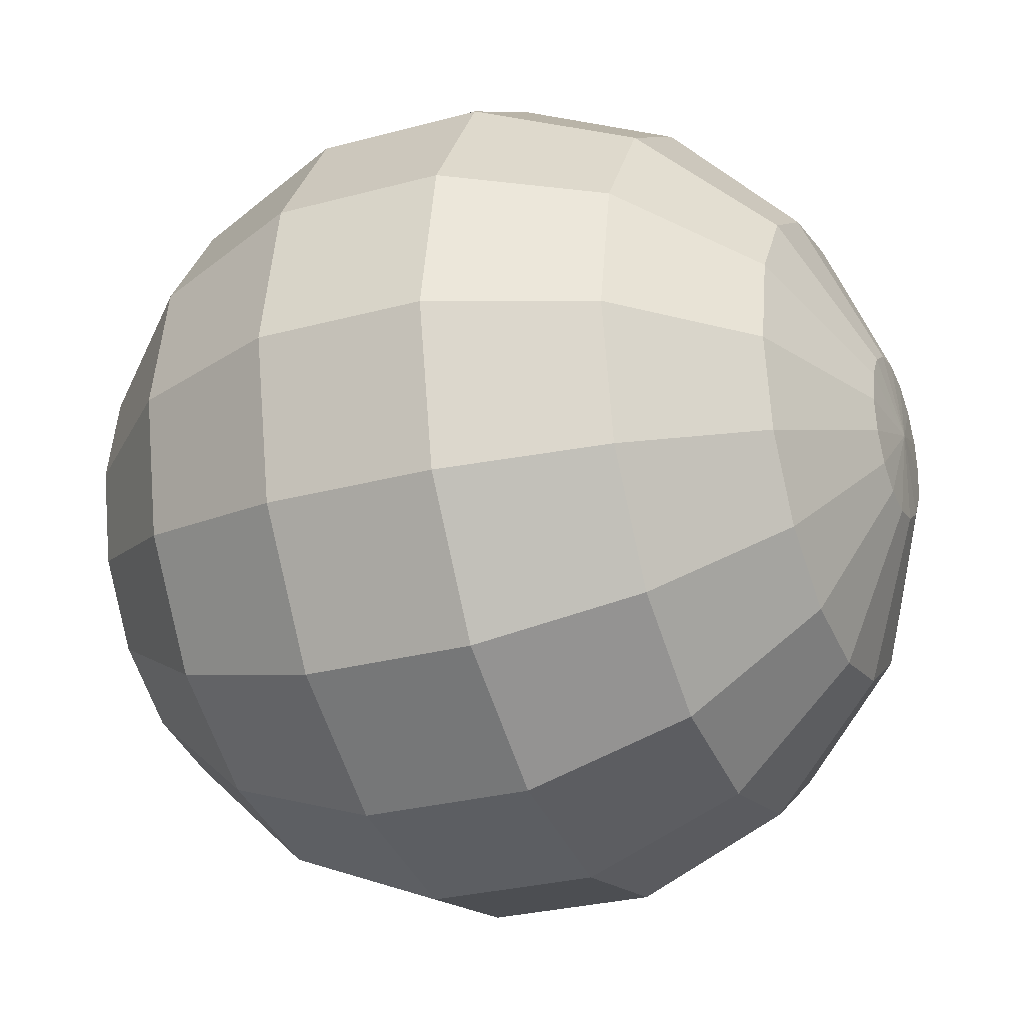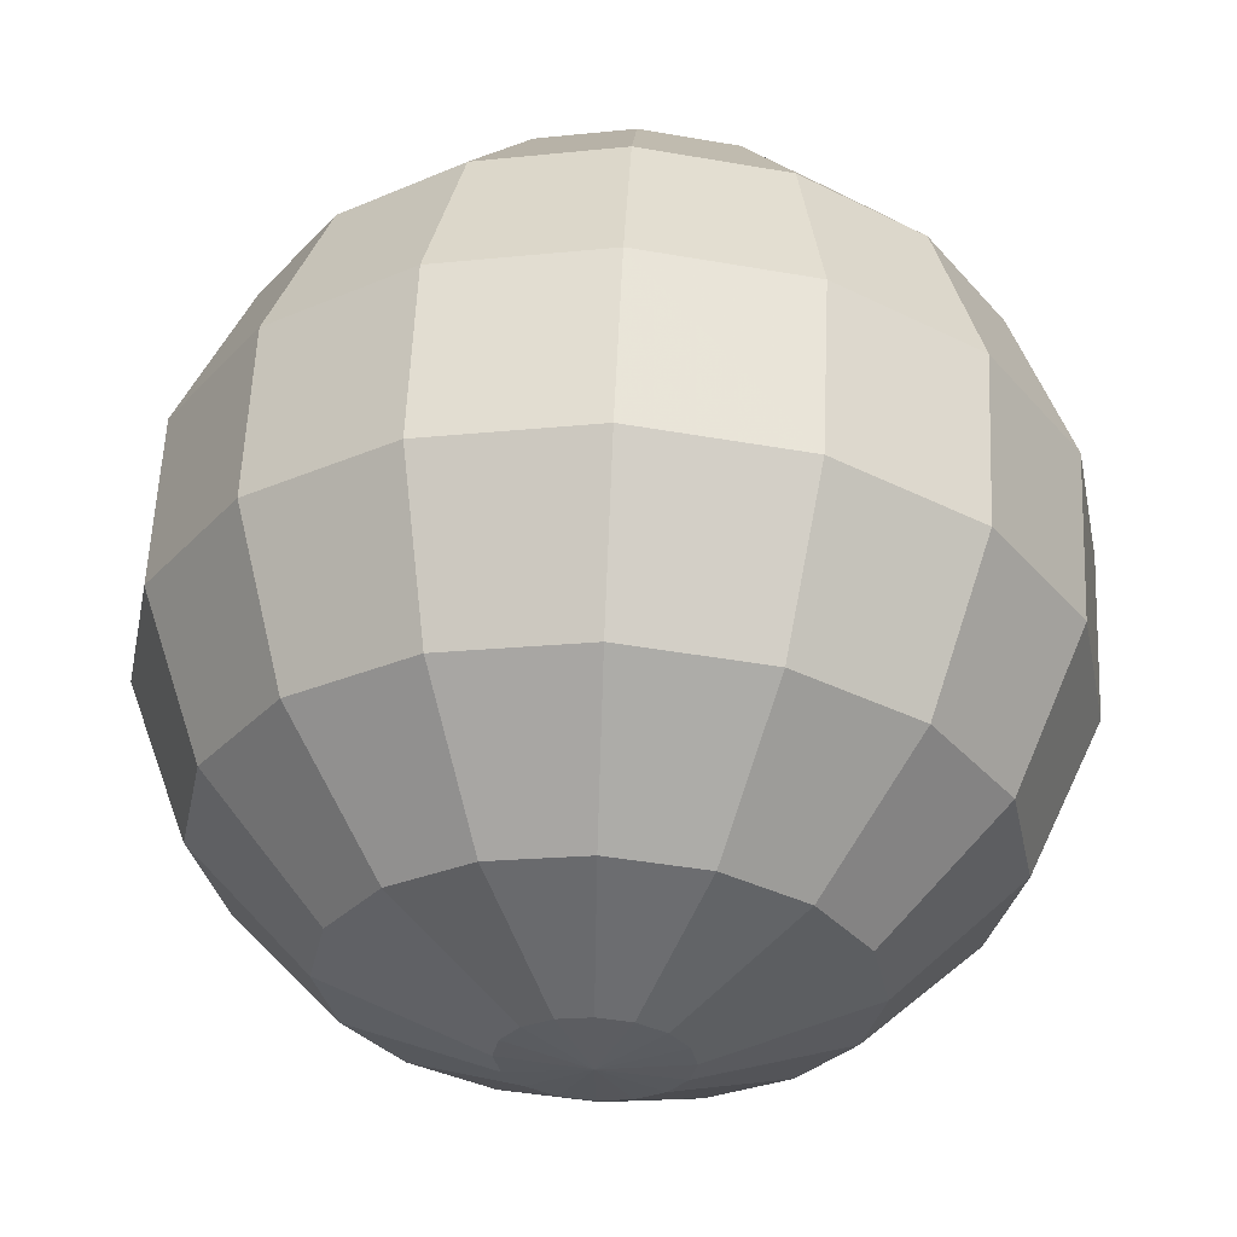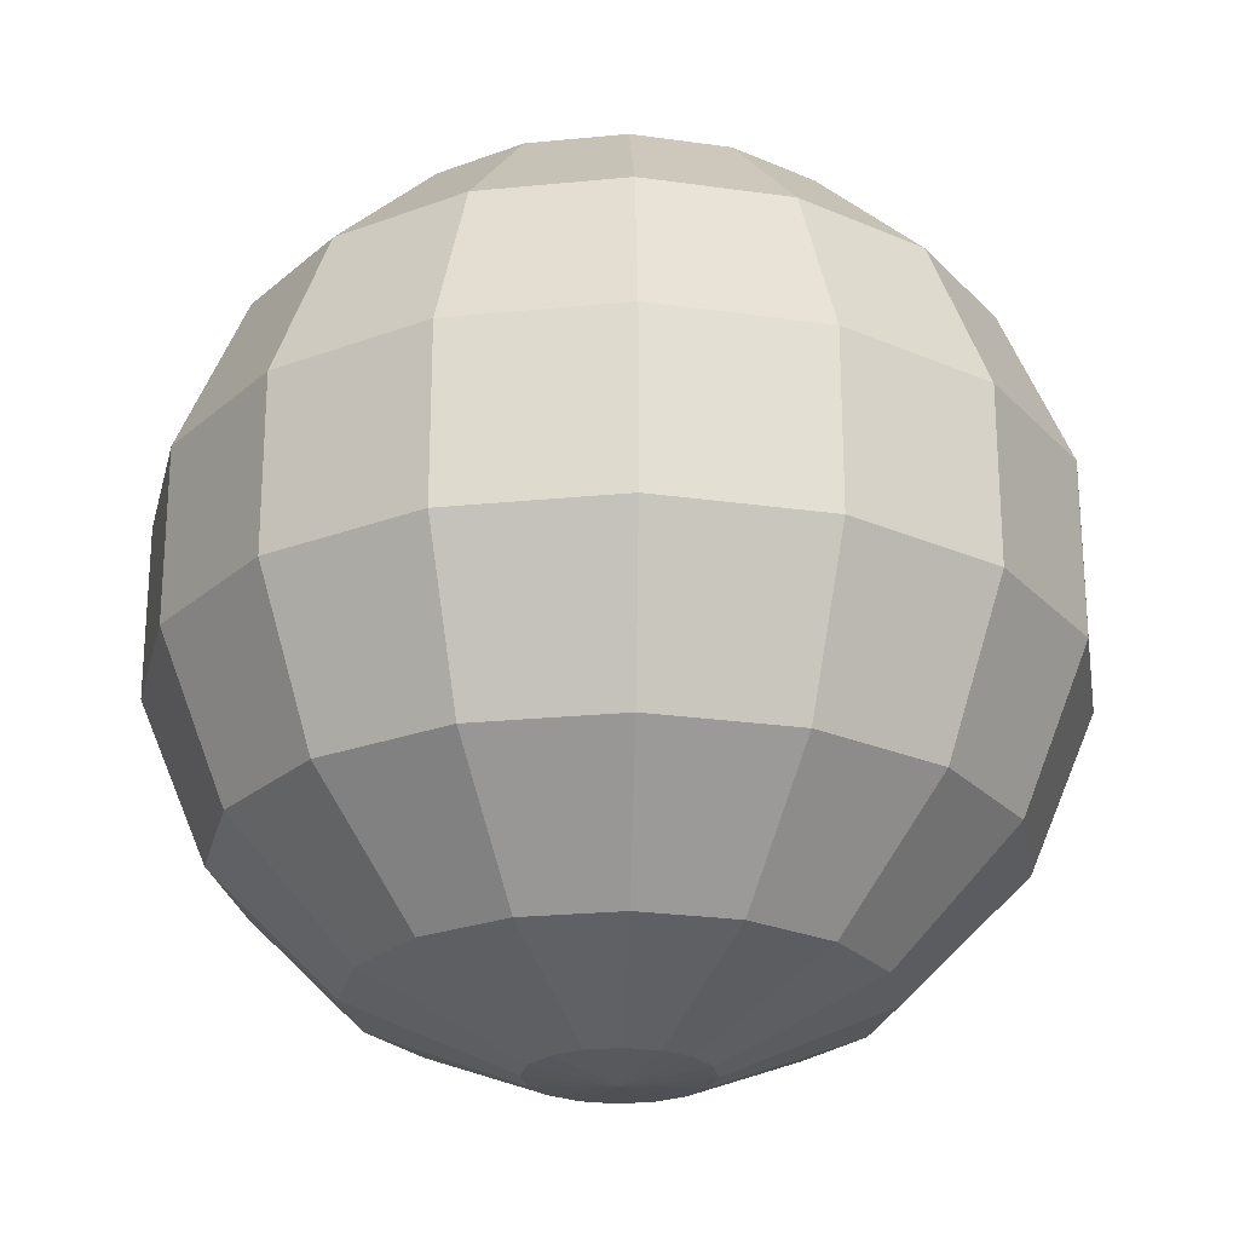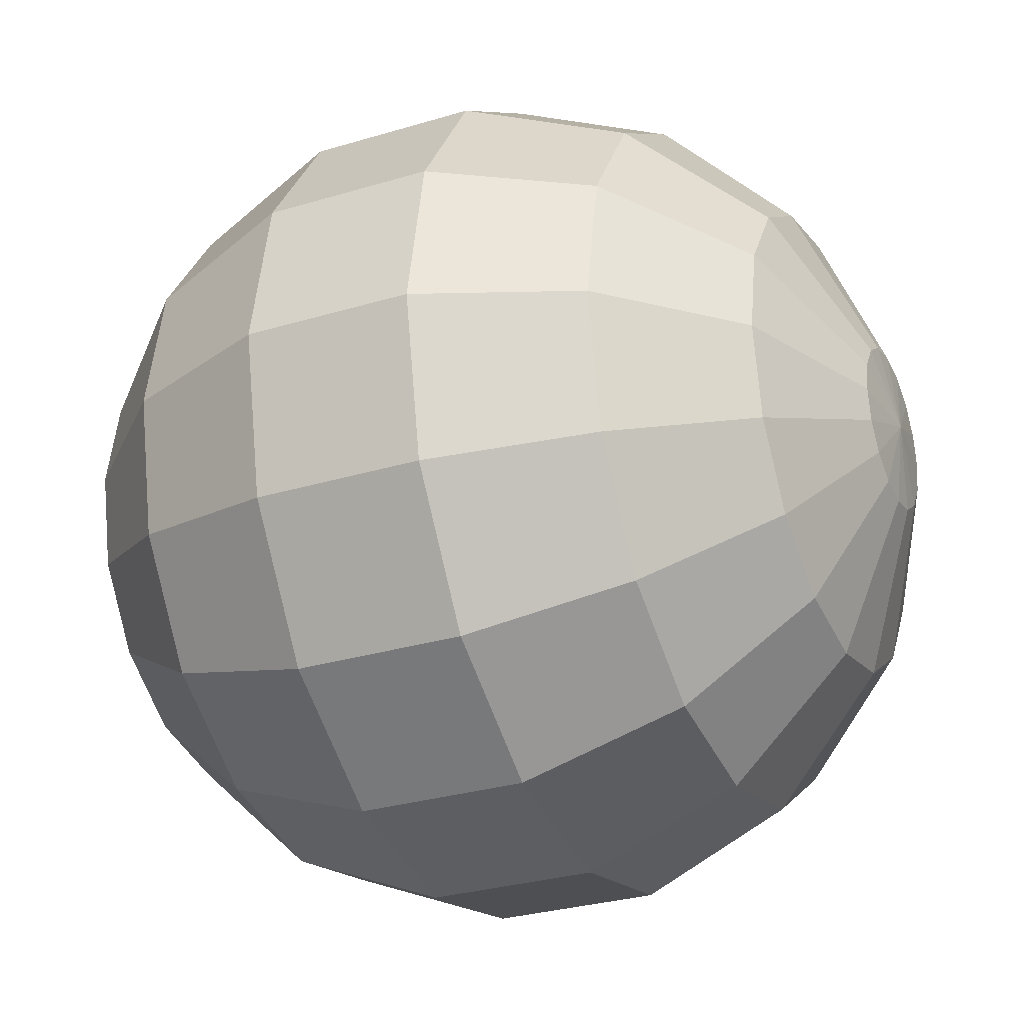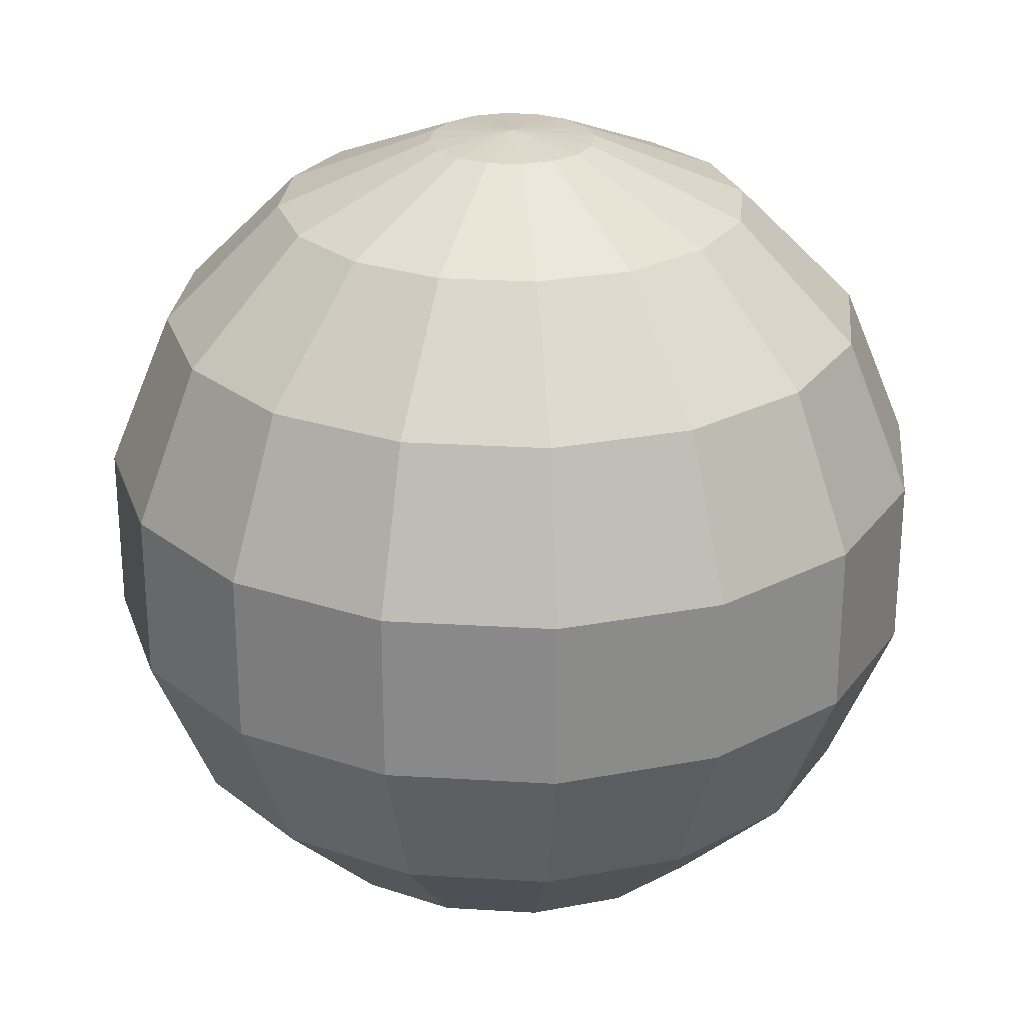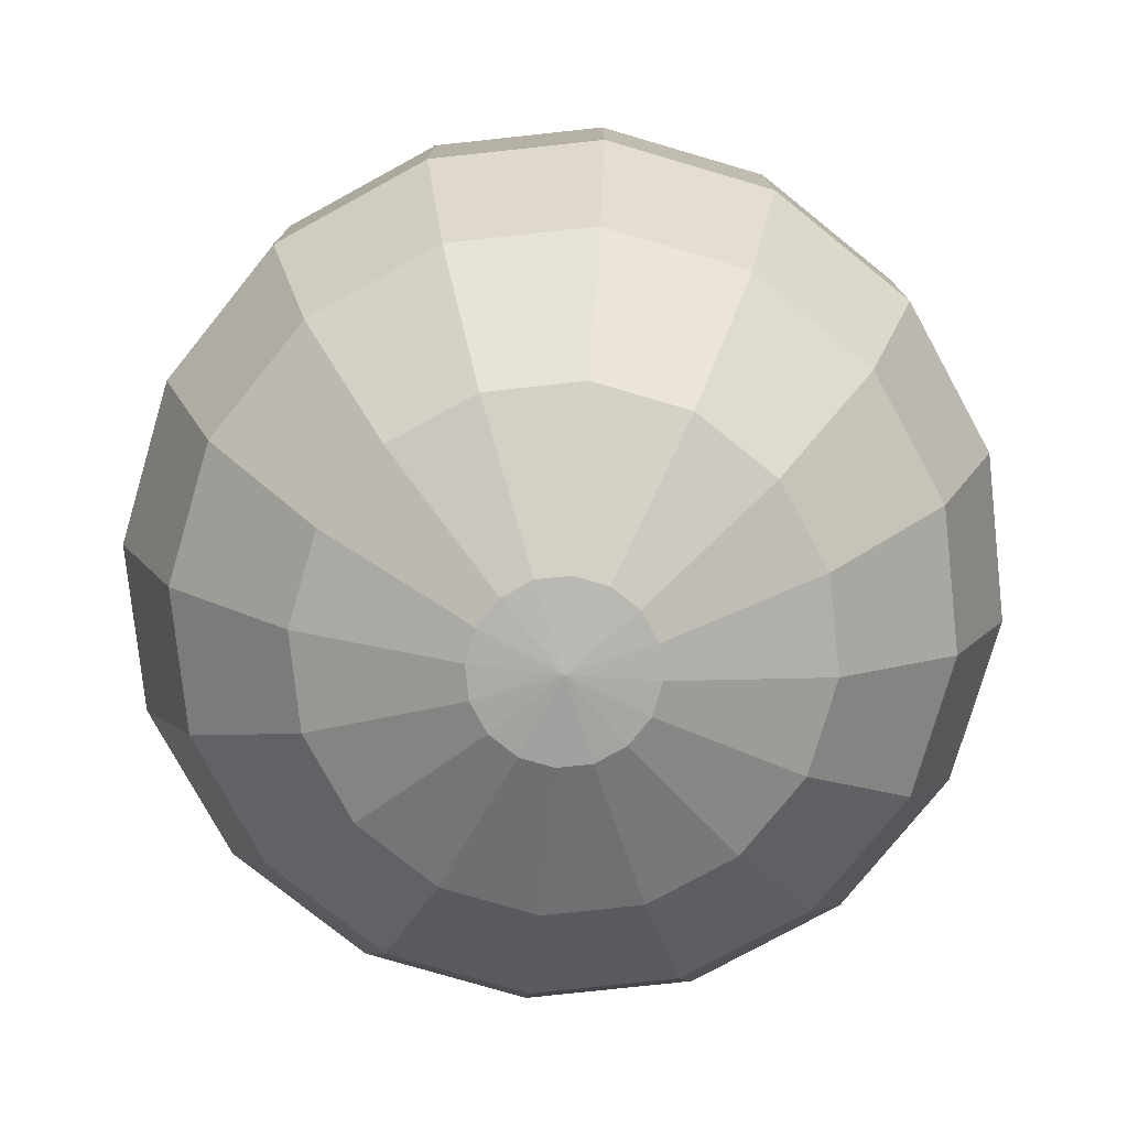
<metadata>
{"format":"obj","ext":"obj","renderer":"f3d","projection":"perspective","resolution":1024,"background":"white","views":[{"elev":-27.6,"azim":-67.3,"up":"+Z"},{"elev":58.6,"azim":-177.4,"up":"+Z"},{"elev":-24.3,"azim":-92.0,"up":"+Y"},{"elev":-28.9,"azim":-65.6,"up":"+Z"},{"elev":26.0,"azim":-73.2,"up":"+Y"},{"elev":-77.5,"azim":152.4,"up":"+Y"}]}
</metadata>
<code>
o Sphere
v 0 0.9808 -0.1951
v 0 0.8315 -0.5556
v 0 0.5556 -0.8315
v 0 0.1951 -0.9808
v 0 -0.1951 -0.9808
v 0 -0.8315 -0.5556
v 0.07466 0.9808 -0.1802
v 0.2126 0.8315 -0.5133
v 0.3182 0.5556 -0.7682
v 0.3753 0.1951 -0.9061
v 0.3753 -0.1951 -0.9061
v 0.3182 -0.5556 -0.7682
v 0.2126 -0.8315 -0.5133
v 0.07466 -0.9808 -0.1802
v 0.1379 0.9808 -0.1379
v 0.3928 0.8315 -0.3928
v 0.5879 0.5556 -0.5879
v 0.6935 0.1951 -0.6935
v 0.6935 -0.1951 -0.6935
v 0.5879 -0.5556 -0.5879
v 0.3928 -0.8315 -0.3928
v 0.1379 -0.9808 -0.1379
v 0.1802 0.9808 -0.07466
v 0.5133 0.8315 -0.2126
v 0.7682 0.5556 -0.3182
v 0.9061 0.1951 -0.3753
v 0.9061 -0.1951 -0.3753
v 0.7682 -0.5556 -0.3182
v 0.5133 -0.8315 -0.2126
v 0.1802 -0.9808 -0.07466
v 0.1951 0.9808 0
v 0.5556 0.8315 0
v 0.8315 0.5556 0
v 0.9808 0.1951 0
v 0.9808 -0.1951 0
v 0.8315 -0.5556 0
v 0.5556 -0.8315 0
v 0.1951 -0.9808 0
v 0.1802 0.9808 0.07466
v 0.5133 0.8315 0.2126
v 0.7682 0.5556 0.3182
v 0.9061 0.1951 0.3753
v 0.9061 -0.1951 0.3753
v 0.7682 -0.5556 0.3182
v 0.5133 -0.8315 0.2126
v 0.1802 -0.9808 0.07466
v 0.1379 0.9808 0.1379
v 0.3928 0.8315 0.3928
v 0.5879 0.5556 0.5879
v 0.6935 0.1951 0.6935
v 0.6935 -0.1951 0.6935
v 0.5879 -0.5556 0.5879
v 0.3928 -0.8315 0.3928
v 0.1379 -0.9808 0.1379
v 0 -1 0
v 0.07466 0.9808 0.1802
v 0.2126 0.8315 0.5133
v 0.3182 0.5556 0.7682
v 0.3753 0.1951 0.9061
v 0.3753 -0.1951 0.9061
v 0.3182 -0.5556 0.7682
v 0.2126 -0.8315 0.5133
v 0.07466 -0.9808 0.1802
v -0 0.9808 0.1951
v 0 0.8315 0.5556
v -0 0.5556 0.8315
v -0 0.1951 0.9808
v -0 -0.1951 0.9808
v -0 -0.5556 0.8315
v -0 -0.8315 0.5556
v 0 -0.9808 0.1951
v -0.07466 0.9808 0.1802
v -0.2126 0.8315 0.5133
v -0.3182 0.5556 0.7682
v -0.3753 0.1951 0.9061
v -0.3753 -0.1951 0.9061
v -0.3182 -0.5556 0.7682
v -0.2126 -0.8315 0.5133
v -0.07466 -0.9808 0.1802
v -0 1 1e-06
v -0.1379 0.9808 0.1379
v -0.3928 0.8315 0.3928
v -0.5879 0.5556 0.5879
v -0.6935 0.1951 0.6935
v -0.6935 -0.1951 0.6935
v -0.5879 -0.5556 0.5879
v -0.3928 -0.8315 0.3928
v -0.1379 -0.9808 0.1379
v -0.1802 0.9808 0.07466
v -0.5133 0.8315 0.2126
v -0.7682 0.5556 0.3182
v -0.9061 0.1951 0.3753
v -0.9061 -0.1951 0.3753
v -0.7682 -0.5556 0.3182
v -0.5133 -0.8315 0.2126
v -0.1802 -0.9808 0.07466
v -0.1951 0.9808 0
v -0.5556 0.8315 0
v -0.8315 0.5556 0
v -0.9808 0.1951 0
v -0.9808 -0.1951 0
v -0.8315 -0.5556 0
v -0.5556 -0.8315 0
v -0.1951 -0.9808 0
v -0.1802 0.9808 -0.07466
v -0.5133 0.8315 -0.2126
v -0.7682 0.5556 -0.3182
v -0.9061 0.1951 -0.3753
v -0.9061 -0.1951 -0.3753
v -0.7682 -0.5556 -0.3182
v -0.5133 -0.8315 -0.2126
v -0.1802 -0.9808 -0.07466
v -0.1379 0.9808 -0.1379
v -0.3928 0.8315 -0.3928
v -0.5879 0.5556 -0.5879
v -0.6935 0.1951 -0.6935
v -0.6935 -0.1951 -0.6935
v -0.5879 -0.5556 -0.5879
v -0.3928 -0.8315 -0.3928
v -0.1379 -0.9808 -0.1379
v -0.07466 0.9808 -0.1802
v -0.2126 0.8315 -0.5133
v -0.3182 0.5556 -0.7682
v -0.3753 0.1951 -0.9061
v -0.3753 -0.1951 -0.9061
v -0.3182 -0.5556 -0.7682
v -0.2126 -0.8315 -0.5133
v -0.07466 -0.9808 -0.1802
v 0 -0.5556 -0.8315
v 0 -0.9808 -0.1951
f 9 2 8
f 4 9 10
f 13 20 21
f 5 10 11
f 2 123 122
f 2 7 8
f 11 18 19
f 20 11 19
f 19 26 27
f 9 16 17
f 80 15 7
f 22 13 21
f 129 11 12
f 24 15 23
f 13 129 12
f 20 27 28
f 17 24 25
f 27 34 35
f 21 28 29
f 55 14 22
f 32 23 31
f 22 29 30
f 26 33 34
f 80 23 15
f 25 32 33
f 35 42 43
f 28 35 36
f 55 22 30
f 40 31 39
f 30 37 38
f 34 41 42
f 29 36 37
f 80 31 23
f 41 32 40
f 43 50 51
f 36 43 44
f 55 30 38
f 41 48 49
f 46 37 45
f 50 41 49
f 37 44 45
f 48 39 47
f 80 39 31
f 51 59 60
f 45 52 53
f 44 51 52
f 46 53 54
f 50 58 59
f 57 47 56
f 80 47 39
f 55 38 46
f 60 67 68
f 53 61 62
f 52 60 61
f 49 57 58
f 57 64 65
f 67 58 66
f 80 56 47
f 54 62 63
f 55 46 54
f 62 69 70
f 61 68 69
f 58 65 66
f 68 75 76
f 73 64 72
f 80 64 56
f 63 70 71
f 75 66 74
f 55 54 63
f 78 69 77
f 69 76 77
f 66 73 74
f 76 84 85
f 71 78 79
f 80 72 64
f 84 74 83
f 55 63 71
f 82 72 81
f 87 77 86
f 77 85 86
f 74 82 83
f 85 92 93
f 79 87 88
f 92 83 91
f 80 81 72
f 55 71 79
f 90 81 89
f 87 94 95
f 86 93 94
f 83 90 91
f 93 100 101
f 92 99 100
f 55 79 88
f 80 89 81
f 90 97 98
f 88 95 96
f 102 93 101
f 91 98 99
f 101 108 109
f 95 102 103
f 80 97 89
f 55 88 96
f 106 97 105
f 96 103 104
f 100 107 108
f 99 106 107
f 109 116 117
f 103 110 111
f 80 105 97
f 55 96 104
f 106 113 114
f 102 109 110
f 108 115 116
f 104 111 112
f 107 114 115
f 117 124 125
f 119 110 118
f 80 113 105
f 114 121 122
f 110 117 118
f 55 104 112
f 112 119 120
f 124 115 123
f 118 125 126
f 115 122 123
f 55 128 130
f 127 118 126
f 55 112 120
f 120 127 128
f 80 121 113
f 129 125 5
f 55 120 128
f 130 127 6
f 6 126 129
f 80 1 121
f 3 124 123
f 4 125 124
f 26 17 25
f 55 130 14
f 14 6 13
f 18 9 17
f 8 15 16
f 80 7 1
f 122 1 2
f 9 3 2
f 4 3 9
f 13 12 20
f 5 4 10
f 2 3 123
f 2 1 7
f 11 10 18
f 20 12 11
f 19 18 26
f 9 8 16
f 22 14 13
f 129 5 11
f 24 16 15
f 13 6 129
f 20 19 27
f 17 16 24
f 27 26 34
f 21 20 28
f 32 24 23
f 22 21 29
f 26 25 33
f 25 24 32
f 35 34 42
f 28 27 35
f 40 32 31
f 30 29 37
f 34 33 41
f 29 28 36
f 41 33 32
f 43 42 50
f 36 35 43
f 41 40 48
f 46 38 37
f 50 42 41
f 37 36 44
f 48 40 39
f 51 50 59
f 45 44 52
f 44 43 51
f 46 45 53
f 50 49 58
f 57 48 47
f 60 59 67
f 53 52 61
f 52 51 60
f 49 48 57
f 57 56 64
f 67 59 58
f 54 53 62
f 62 61 69
f 61 60 68
f 58 57 65
f 68 67 75
f 73 65 64
f 63 62 70
f 75 67 66
f 78 70 69
f 69 68 76
f 66 65 73
f 76 75 84
f 71 70 78
f 84 75 74
f 82 73 72
f 87 78 77
f 77 76 85
f 74 73 82
f 85 84 92
f 79 78 87
f 92 84 83
f 90 82 81
f 87 86 94
f 86 85 93
f 83 82 90
f 93 92 100
f 92 91 99
f 90 89 97
f 88 87 95
f 102 94 93
f 91 90 98
f 101 100 108
f 95 94 102
f 106 98 97
f 96 95 103
f 100 99 107
f 99 98 106
f 109 108 116
f 103 102 110
f 106 105 113
f 102 101 109
f 108 107 115
f 104 103 111
f 107 106 114
f 117 116 124
f 119 111 110
f 114 113 121
f 110 109 117
f 112 111 119
f 124 116 115
f 118 117 125
f 115 114 122
f 127 119 118
f 120 119 127
f 129 126 125
f 130 128 127
f 6 127 126
f 3 4 124
f 4 5 125
f 26 18 17
f 14 130 6
f 18 10 9
f 8 7 15
f 122 121 1

</code>
